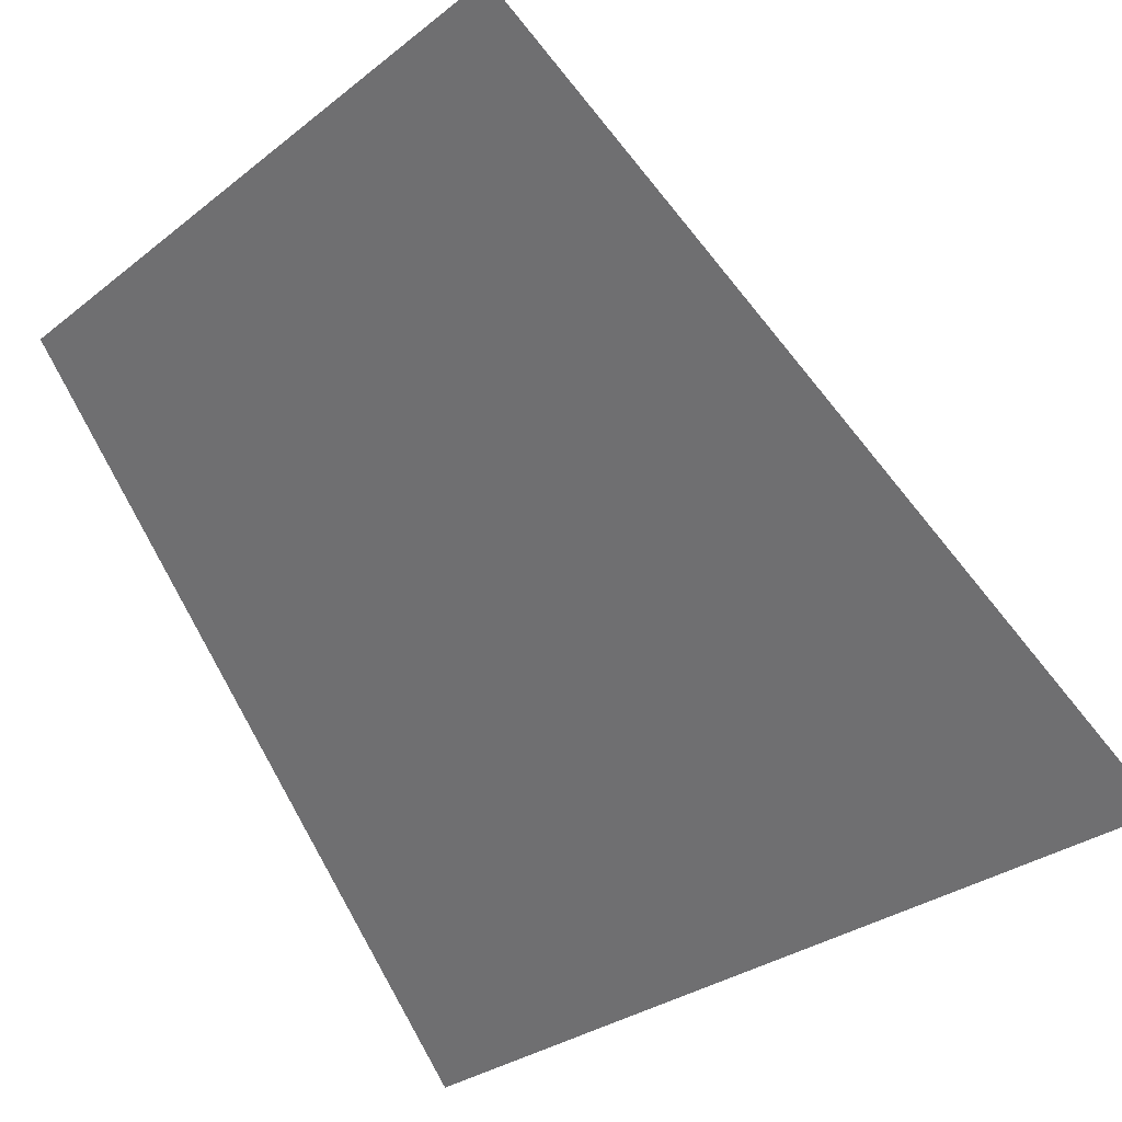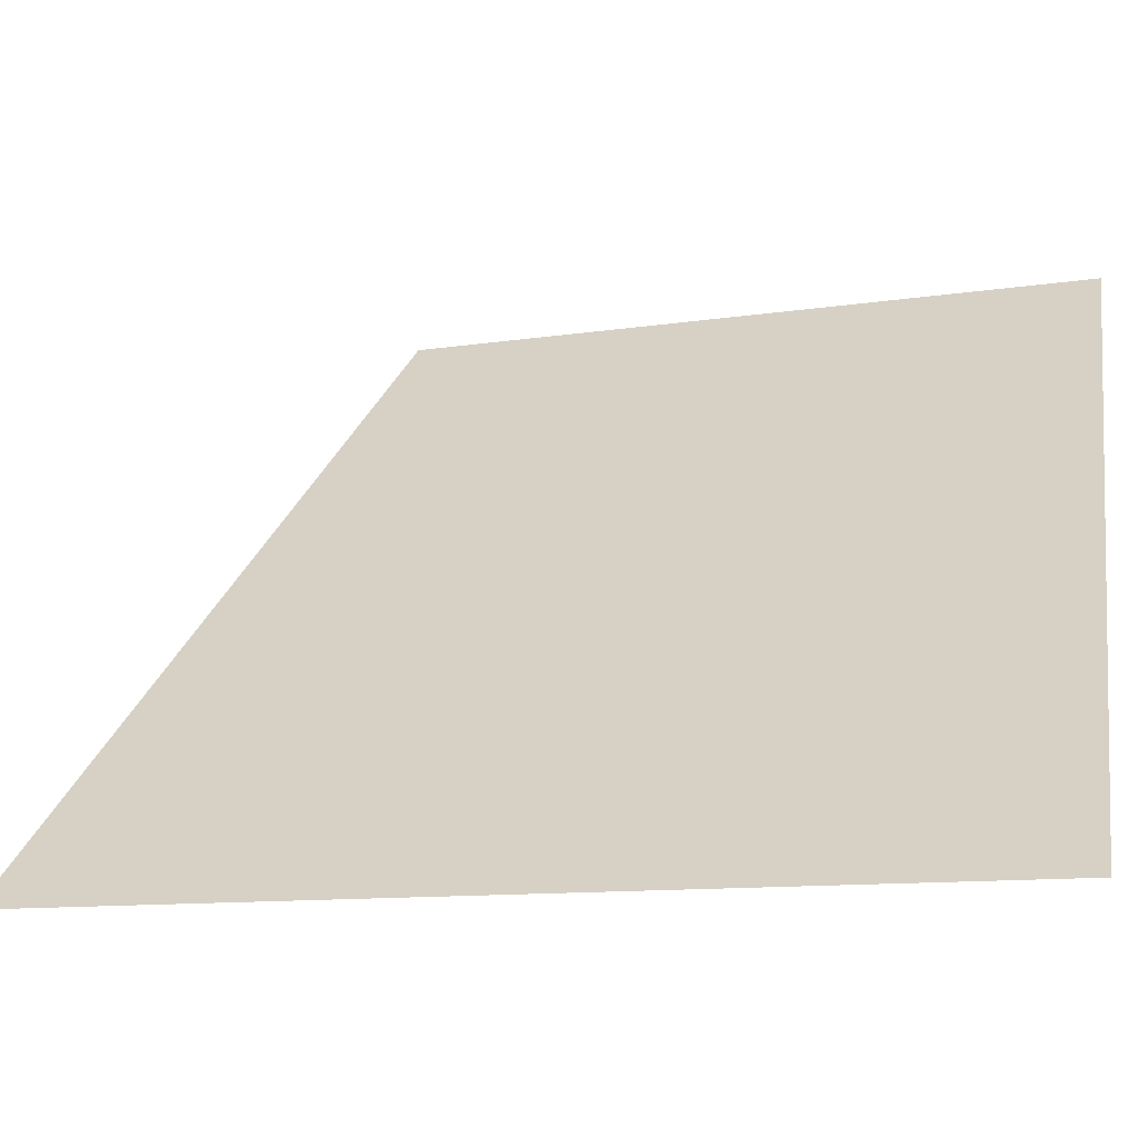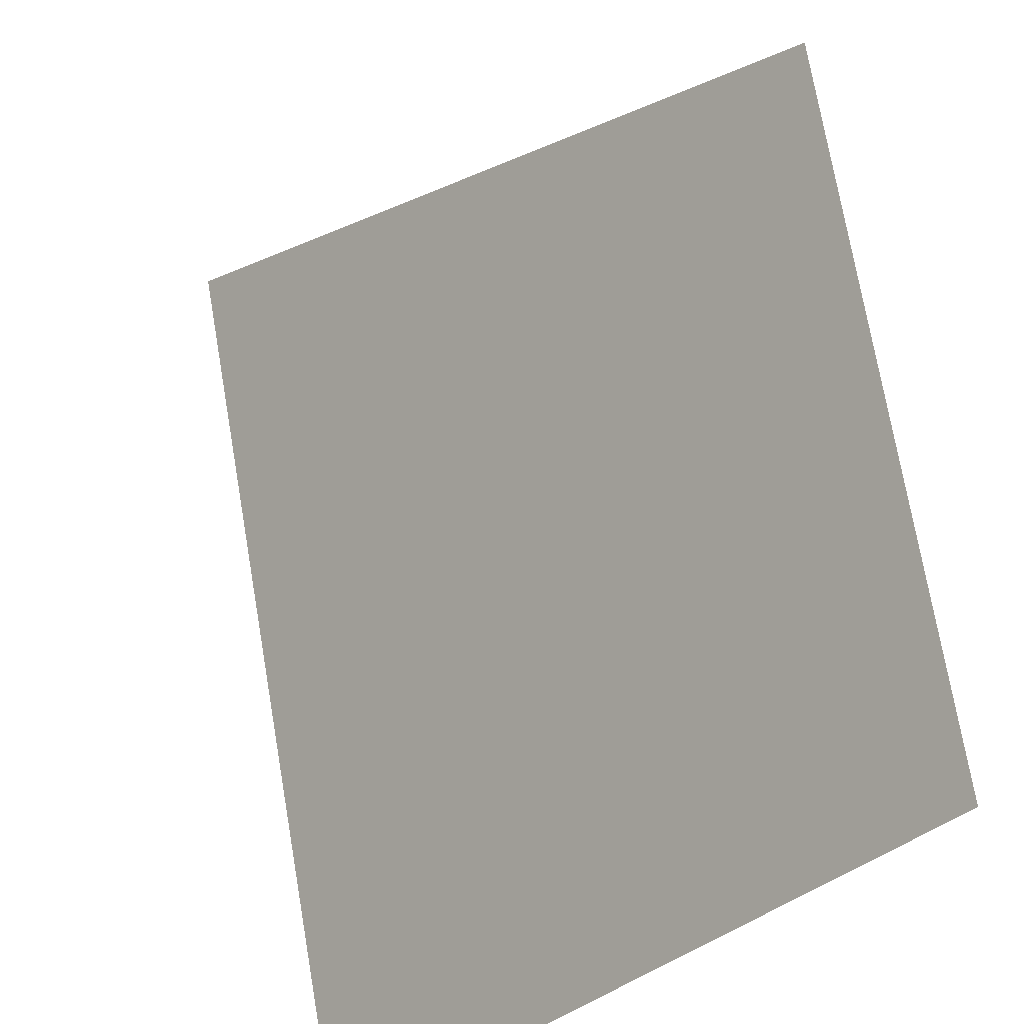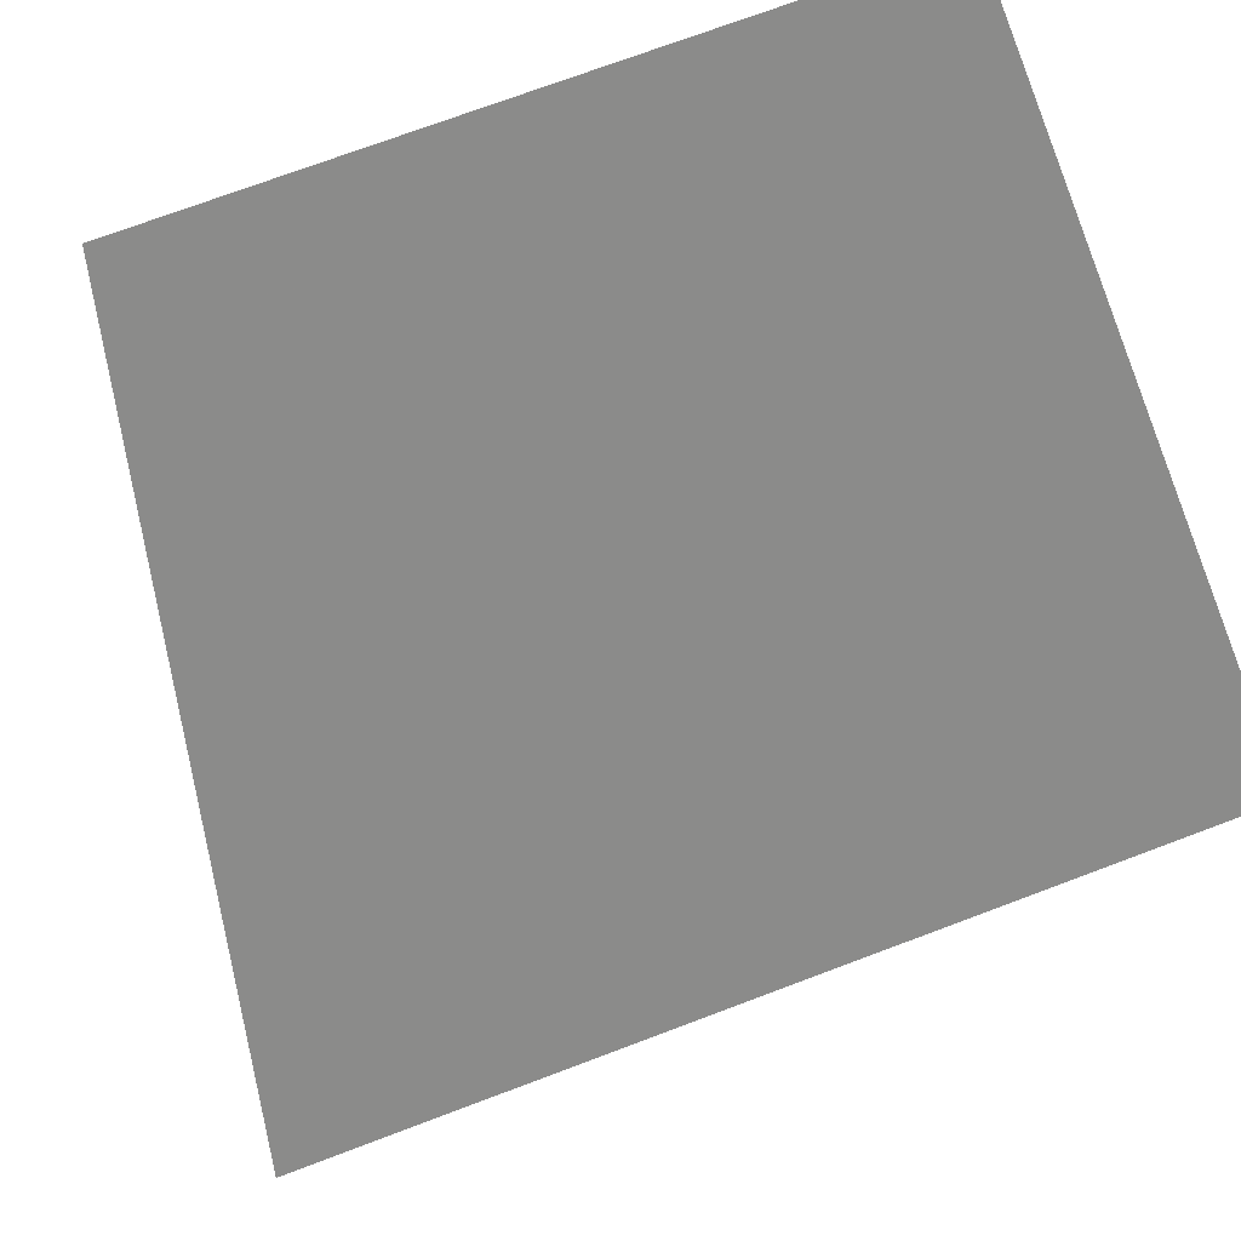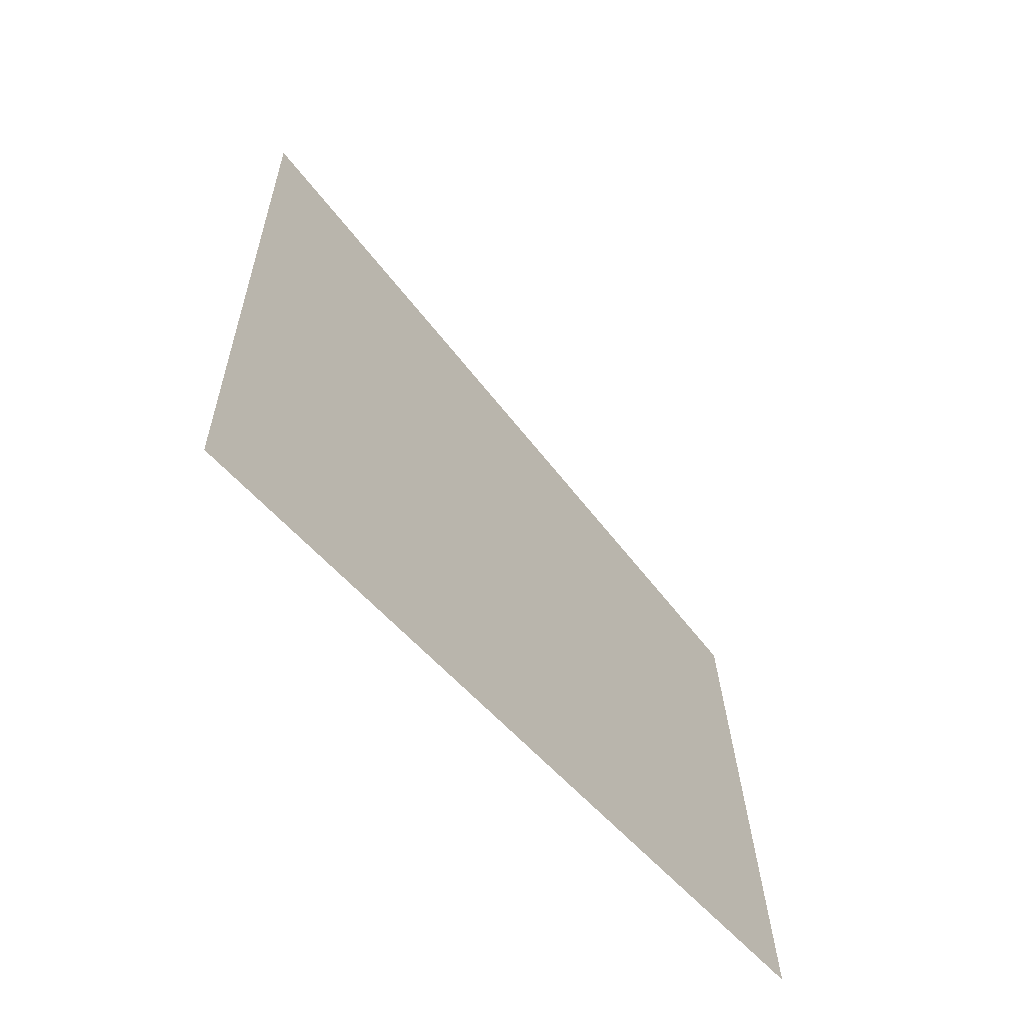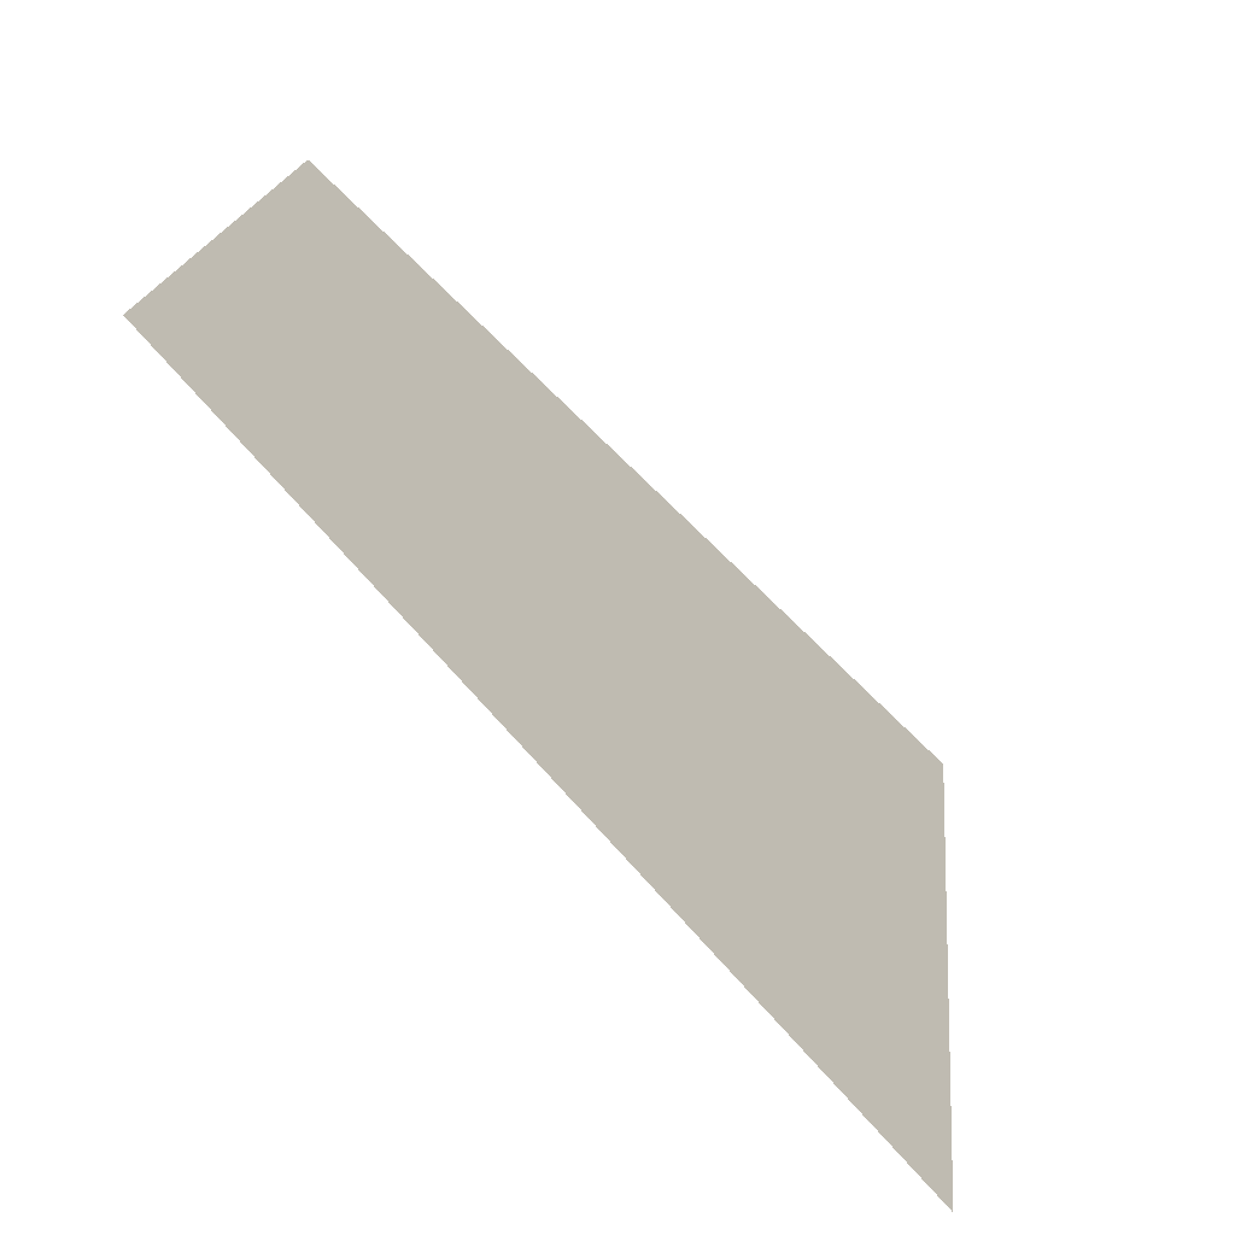
<metadata>
{"format":"obj","ext":"obj","renderer":"f3d","projection":"perspective","resolution":1024,"background":"white","views":[{"elev":-27.3,"azim":-50.2,"up":"+Y"},{"elev":-10.2,"azim":101.2,"up":"+Y"},{"elev":72.7,"azim":159.0,"up":"+Y"},{"elev":72.5,"azim":58.1,"up":"+Y"},{"elev":-54.3,"azim":84.5,"up":"+Z"},{"elev":16.9,"azim":-6.1,"up":"+Y"}]}
</metadata>
<code>
v 0.15 0.05 0
v 0.1386 0.05 0.0574
v 0.1848 0 0.07654
v 0.2 0 0
g mesh11
f 1 2 3
f 3 4 1

</code>
